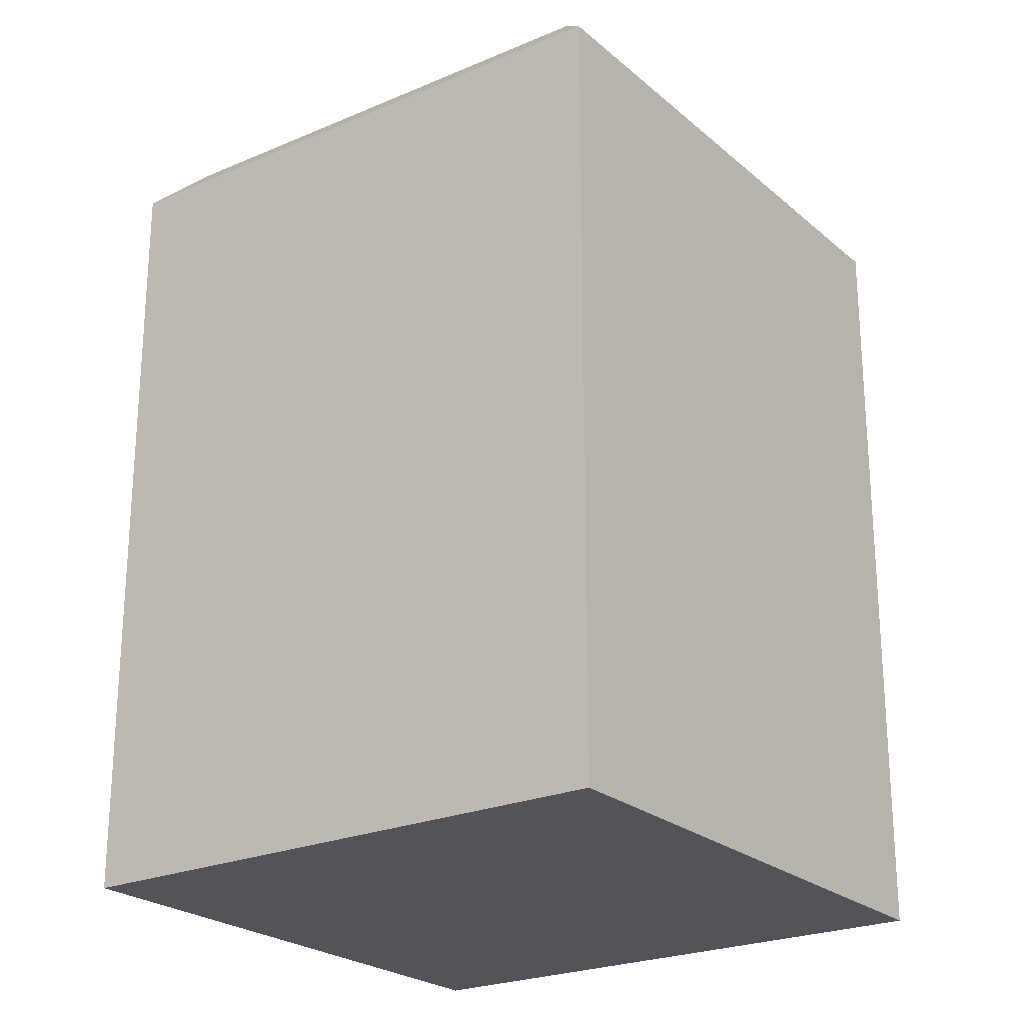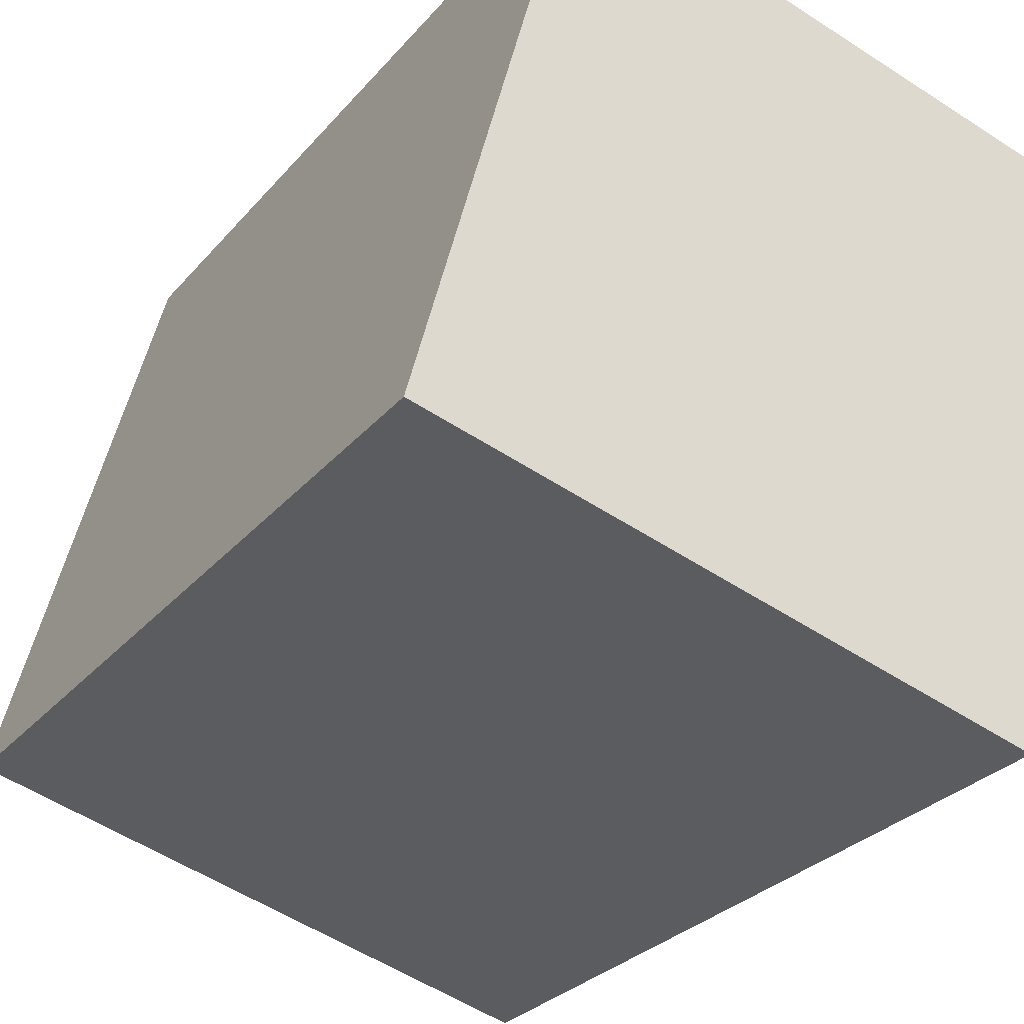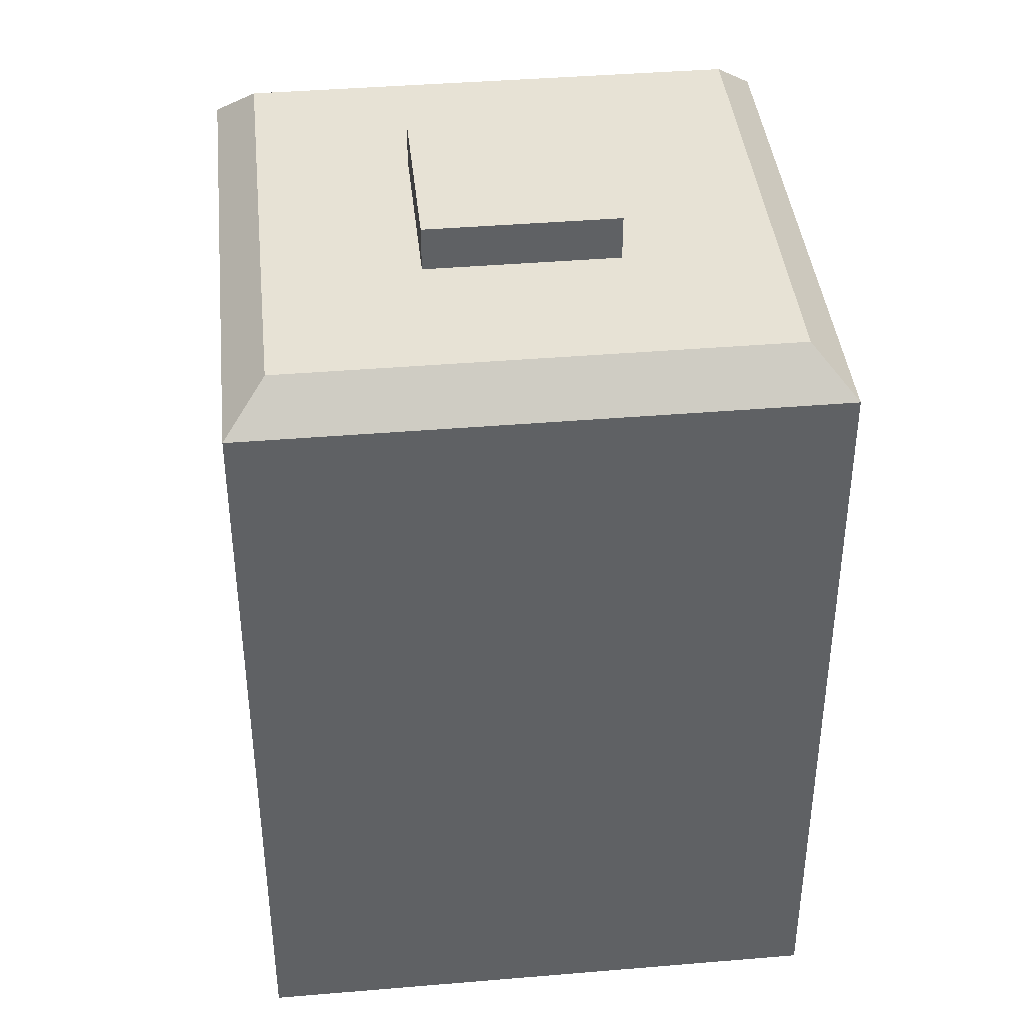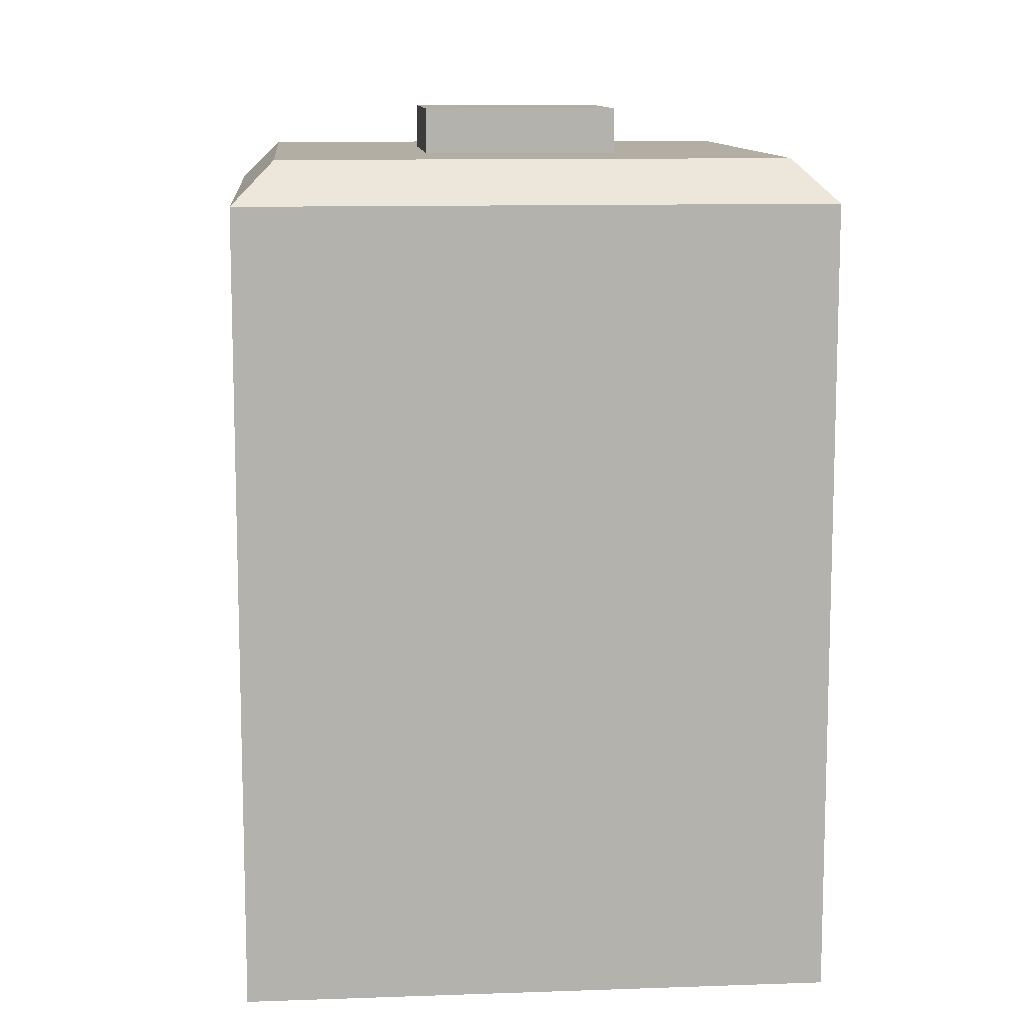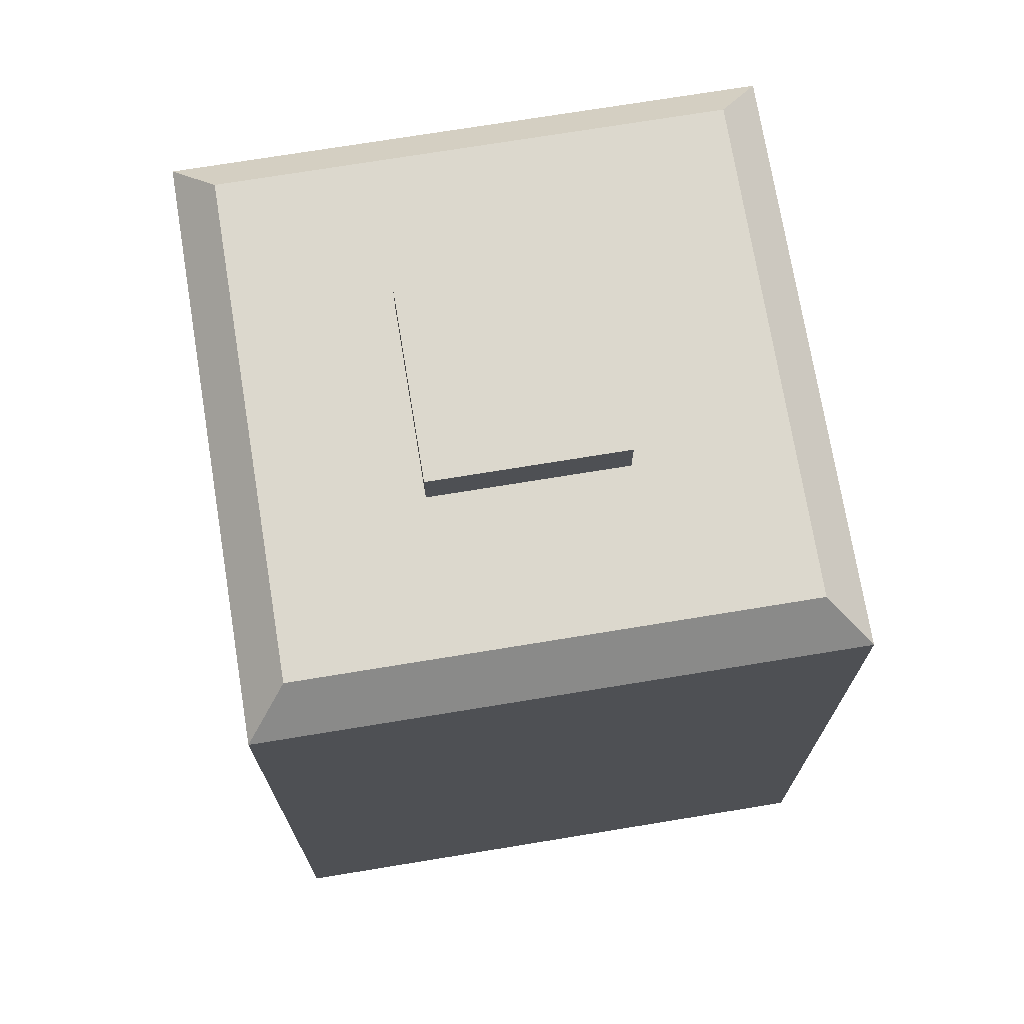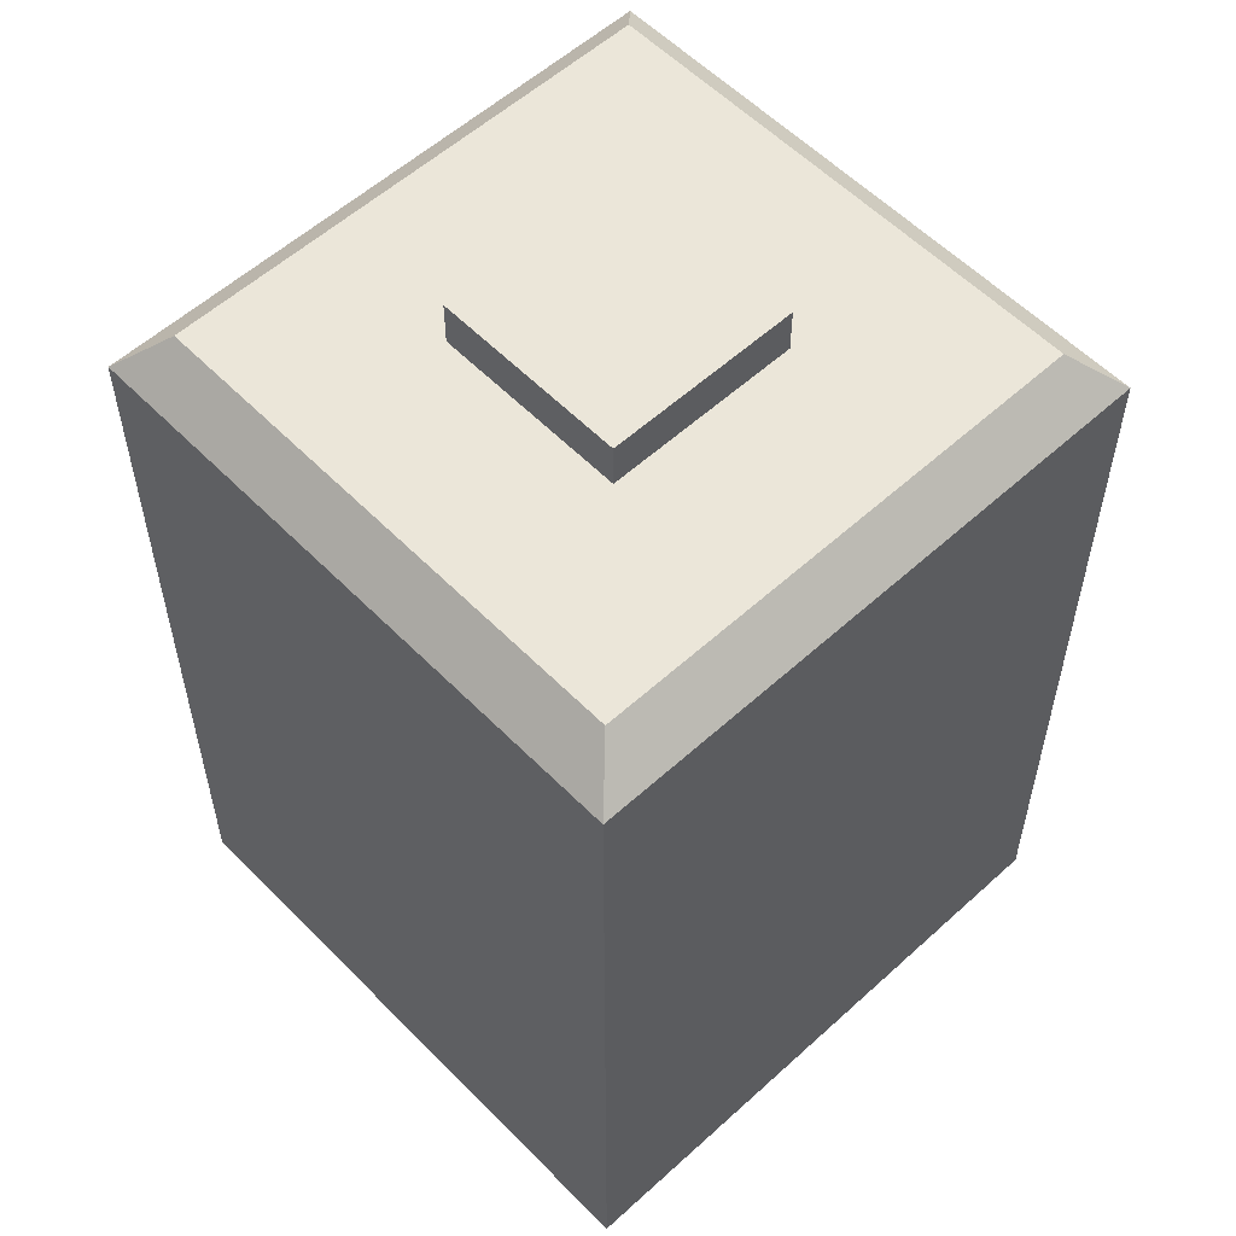
<metadata>
{"format":"obj","ext":"obj","renderer":"f3d","projection":"perspective","resolution":1024,"background":"white","views":[{"elev":-23.7,"azim":140.7,"up":"+Y"},{"elev":-28.1,"azim":-31.3,"up":"+Z"},{"elev":40.3,"azim":99.1,"up":"+Y"},{"elev":10.9,"azim":10.0,"up":"+Y"},{"elev":72.4,"azim":5.7,"up":"+Y"},{"elev":56.6,"azim":61.5,"up":"+Y"}]}
</metadata>
<code>
v  2085 140.1 -3919
v  2111 140.1 -3926
v  2118 140.1 -3899
v  2092 140.1 -3892
v  2096 181.6 -3912
v  2098 181.6 -3903
v  2107 181.6 -3906
v  2105 181.6 -3914
v  2092 177.5 -3892
v  2085 177.5 -3919
v  2118 177.5 -3899
v  2111 177.5 -3926
v  2087 179.5 -3917
v  2093 179.5 -3894
v  2116 179.5 -3901
v  2110 179.5 -3923
v  2098 179.5 -3903
v  2096 179.5 -3912
v  2107 179.5 -3906
v  2105 179.5 -3914
g Box149
f 1 2 3
f 3 4 1
f 5 6 7
f 7 8 5
f 1 4 9
f 9 10 1
f 4 3 11
f 11 9 4
f 3 2 12
f 12 11 3
f 2 1 10
f 10 12 2
f 13 10 9
f 9 14 13
f 14 9 11
f 11 15 14
f 15 11 12
f 12 16 15
f 16 12 10
f 10 13 16
f 13 14 17
f 17 18 13
f 14 15 19
f 19 17 14
f 15 16 20
f 20 19 15
f 16 13 18
f 18 20 16
f 18 17 6
f 6 5 18
f 17 19 7
f 7 6 17
f 19 20 8
f 8 7 19
f 20 18 5
f 5 8 20

</code>
